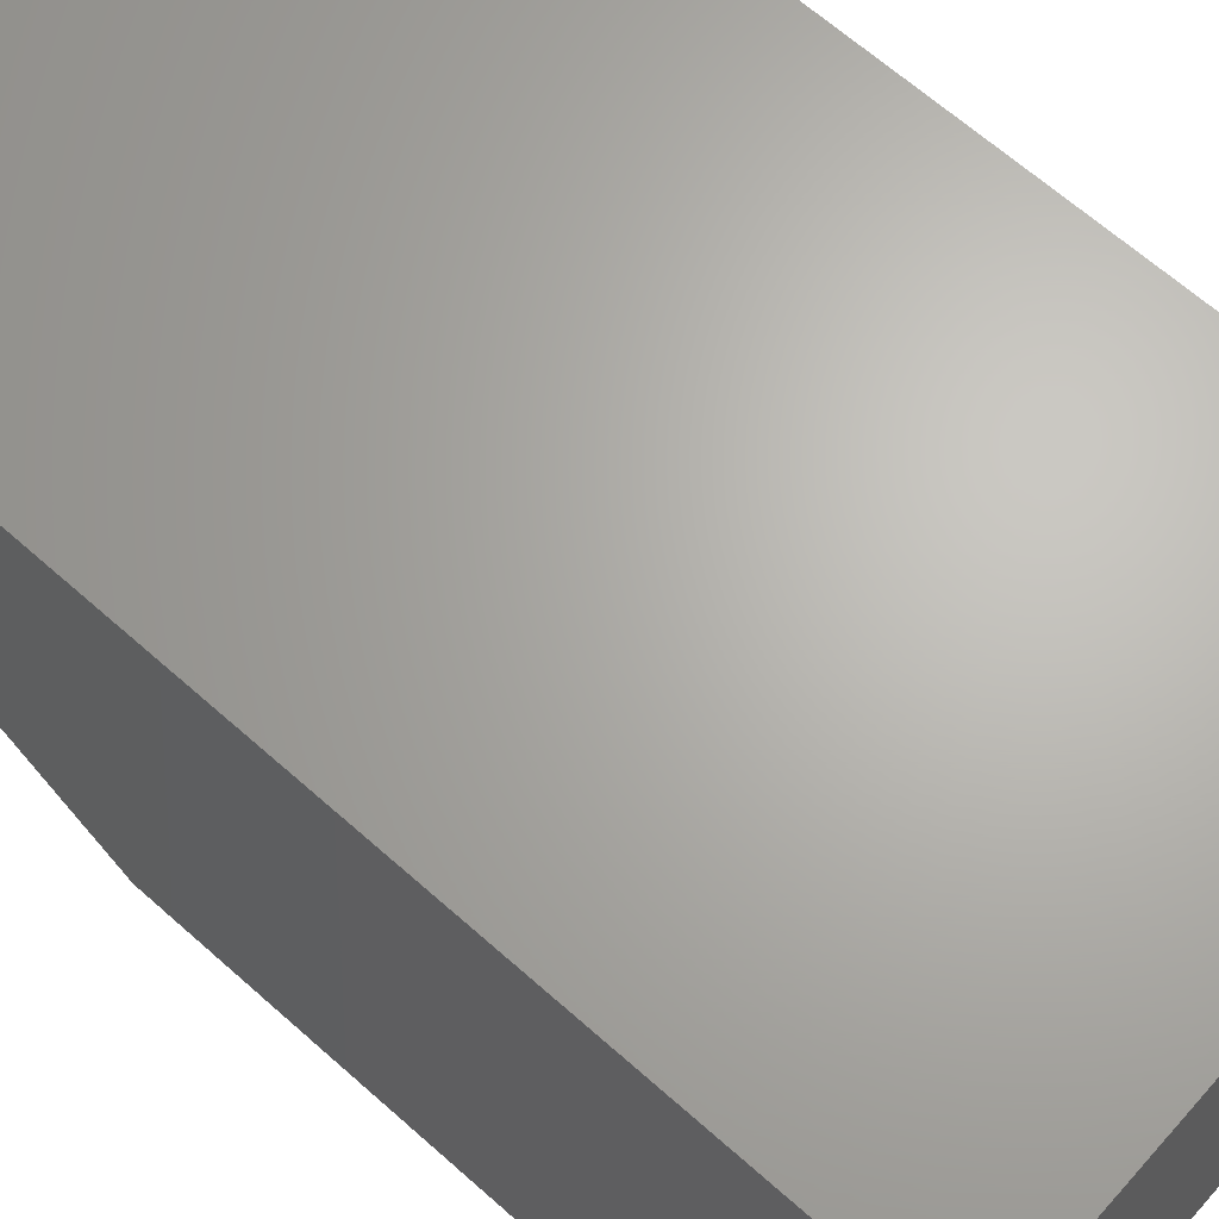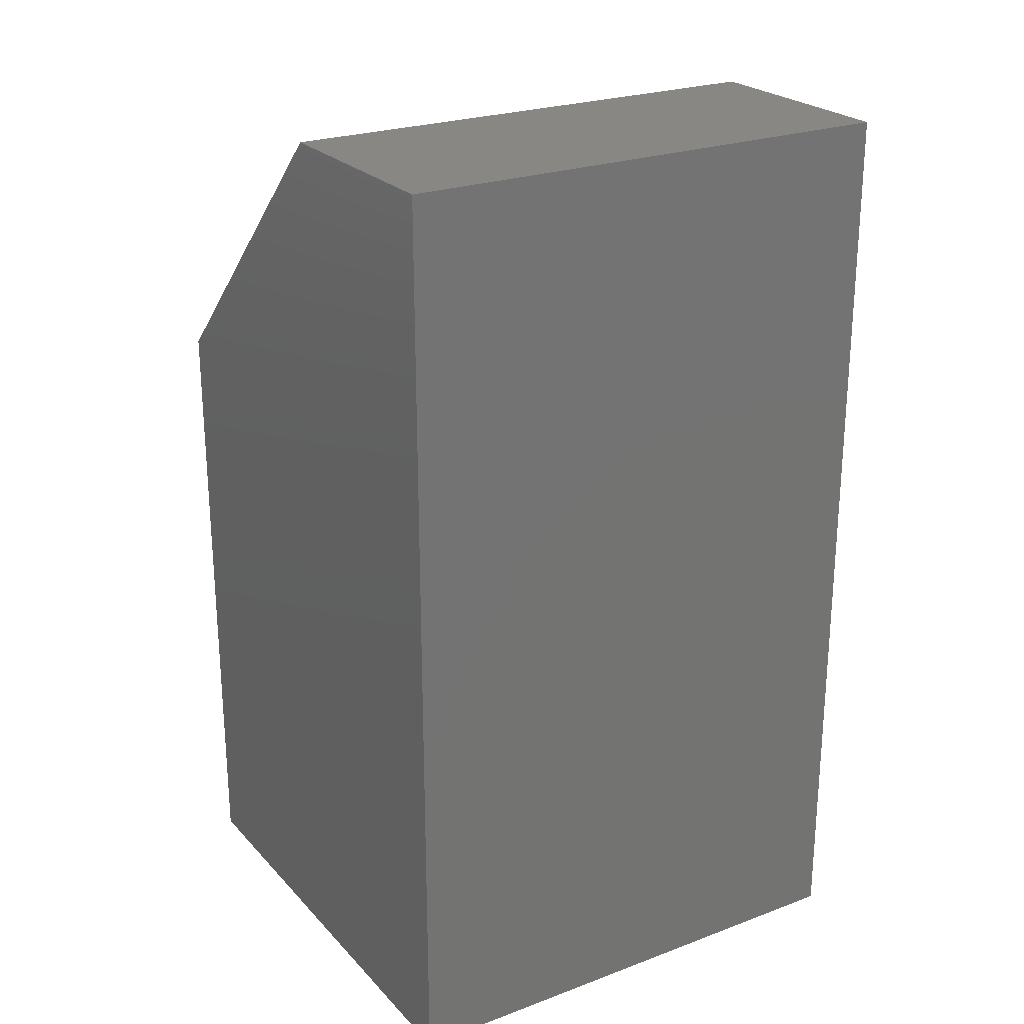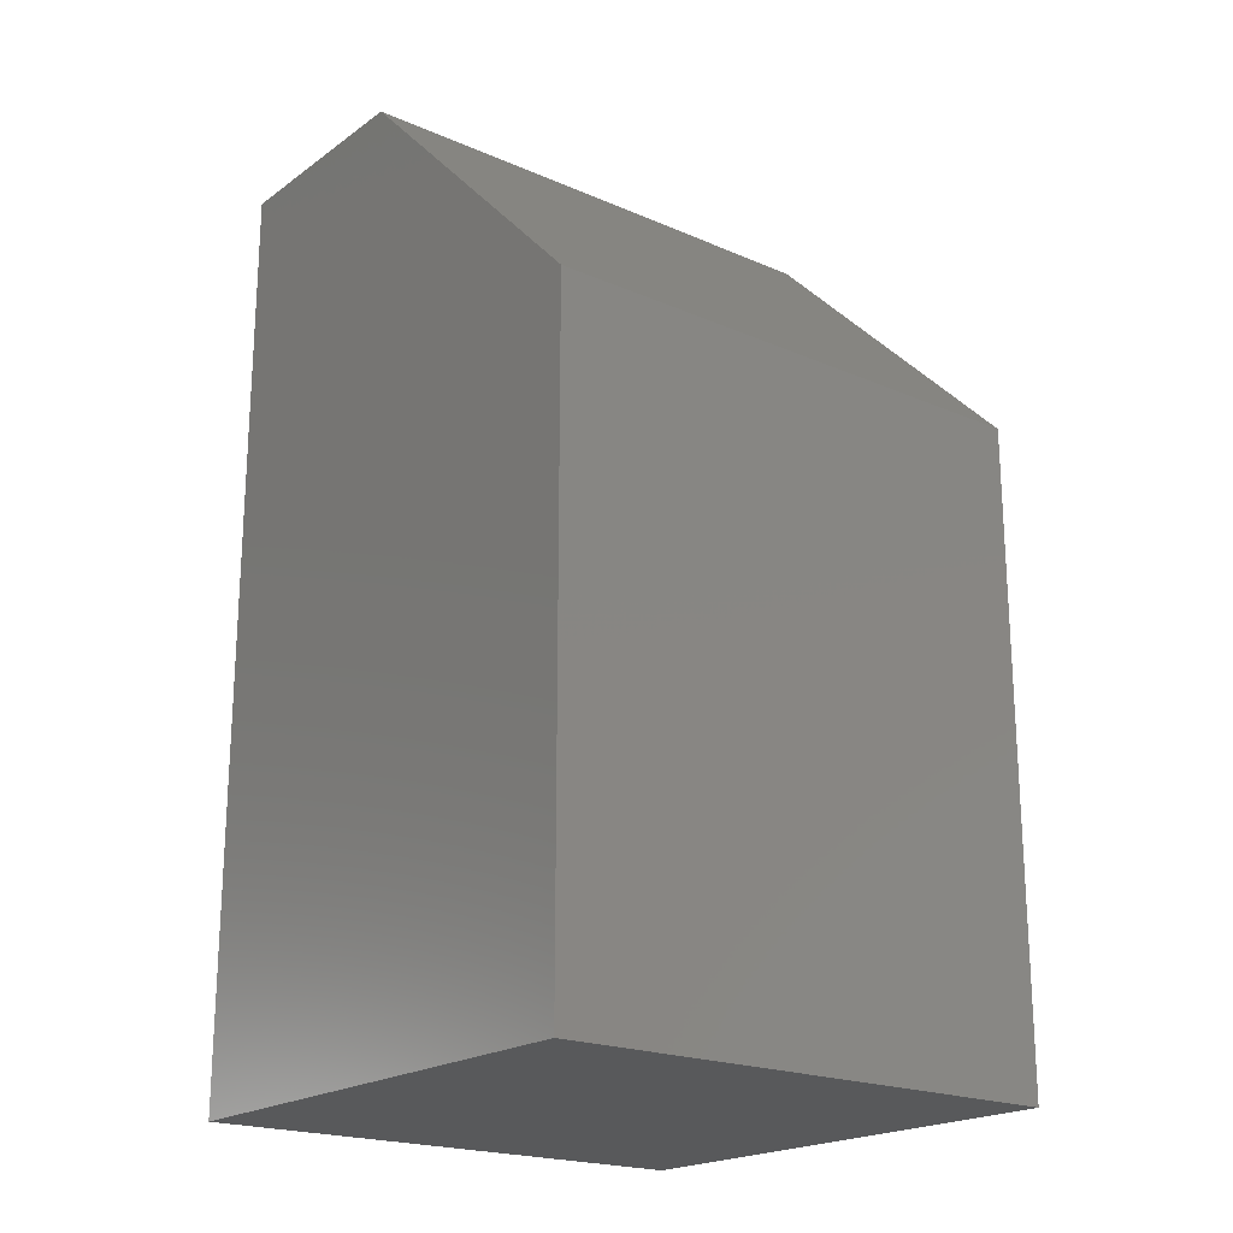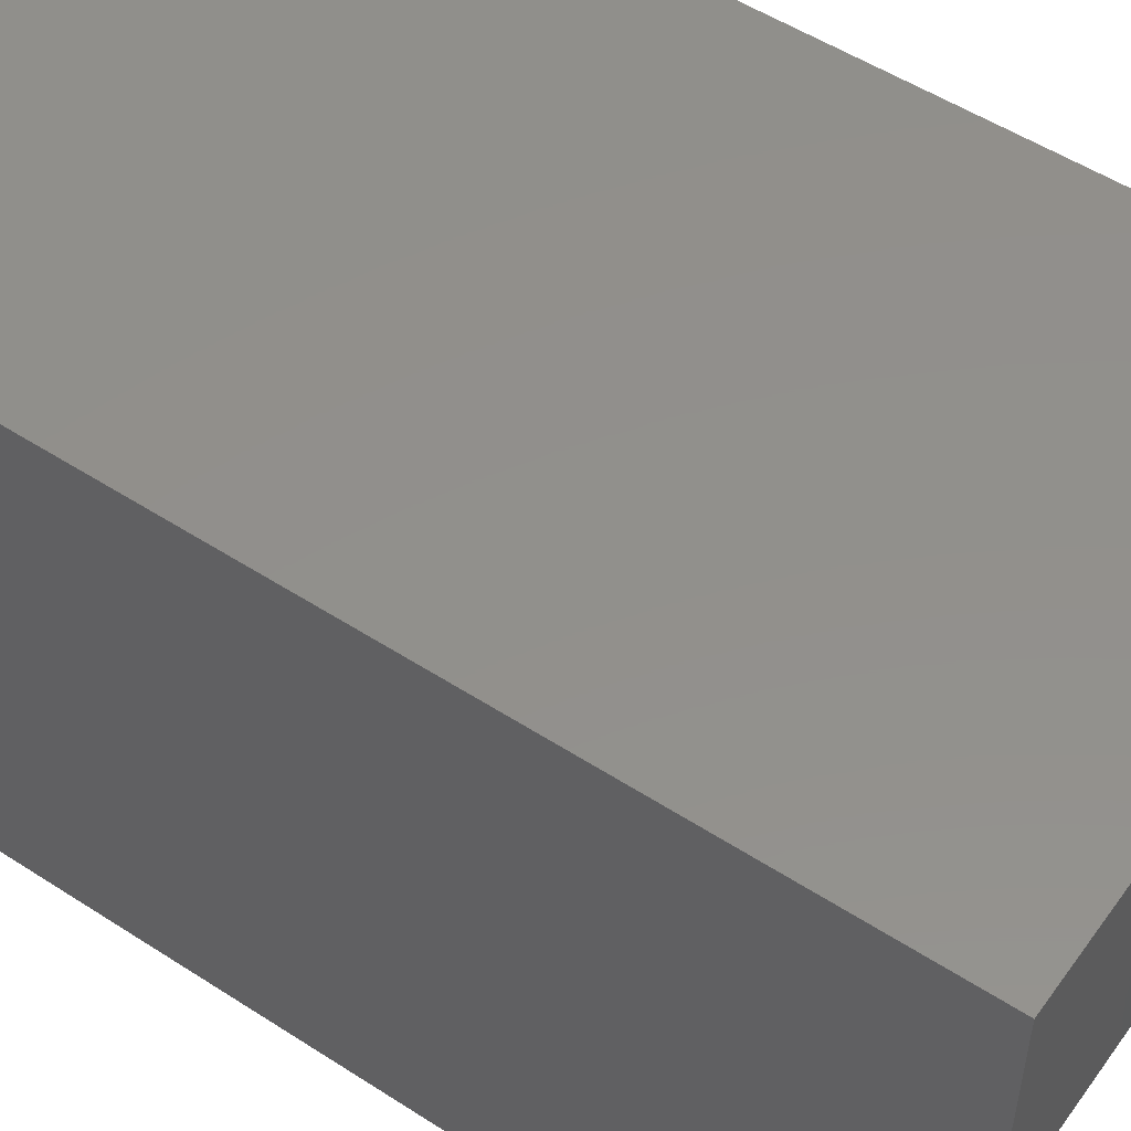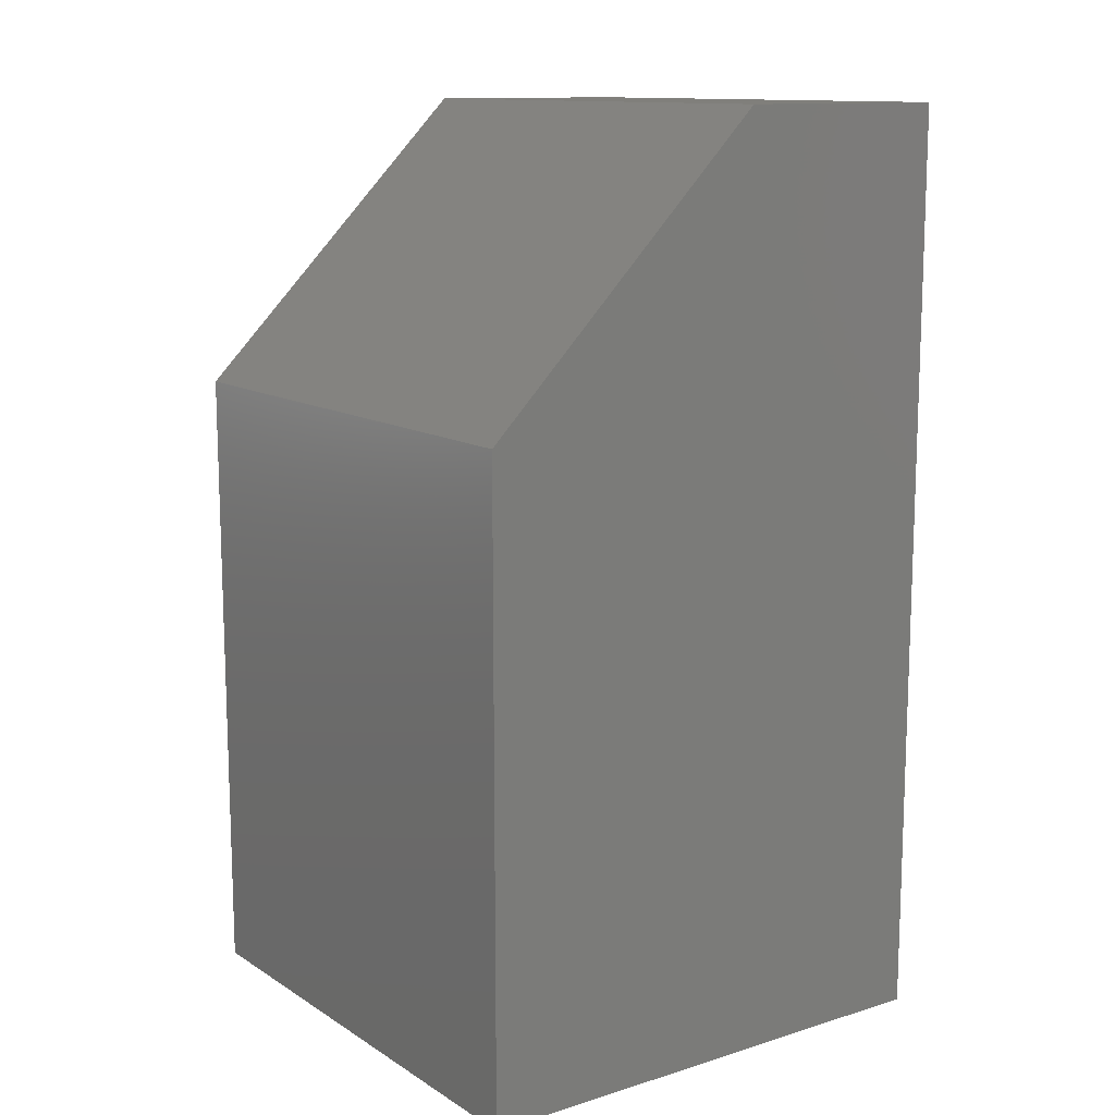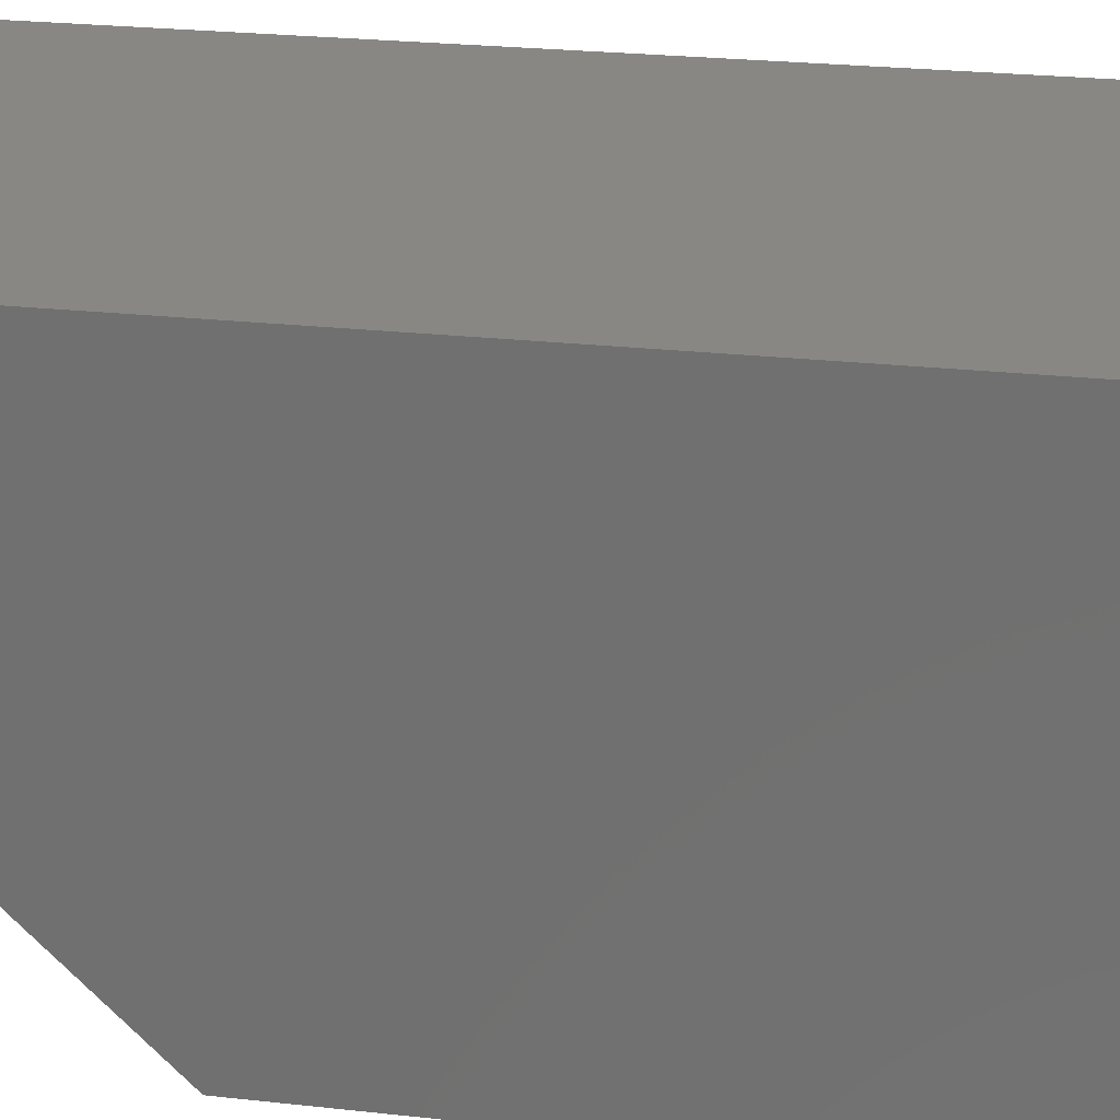
<metadata>
{"format":"stl","ext":"stl","renderer":"f3d","projection":"perspective","resolution":1024,"background":"white","views":[{"elev":65.9,"azim":131.7,"up":"+Y"},{"elev":24.2,"azim":148.4,"up":"+Z"},{"elev":-20.4,"azim":-38.3,"up":"+Z"},{"elev":52.5,"azim":-55.1,"up":"+Y"},{"elev":12.5,"azim":54.4,"up":"+Z"},{"elev":25.4,"azim":100.1,"up":"+Y"}]}
</metadata>
<code>
# stl→obj: 10 verts, 16 faces
v -0.09844 0.01266 0.3516
v 0.09844 0.01266 0.3516
v -0.09844 0.09671 0.3516
v 0.09844 0.09671 0.3516
v -0.09844 0.09671 0
v -0.09844 -0.09671 0
v -0.09844 -0.09671 0.2422
v 0.09844 -0.09671 0
v 0.09844 0.09671 0
v 0.09844 -0.09671 0.2422
f 1 2 3
f 3 2 4
f 5 6 3
f 3 6 7
f 3 7 1
f 8 9 10
f 10 9 4
f 10 4 2
f 6 8 7
f 7 8 10
f 1 7 2
f 2 7 10
f 6 5 8
f 8 5 9
f 9 5 4
f 4 5 3

</code>
